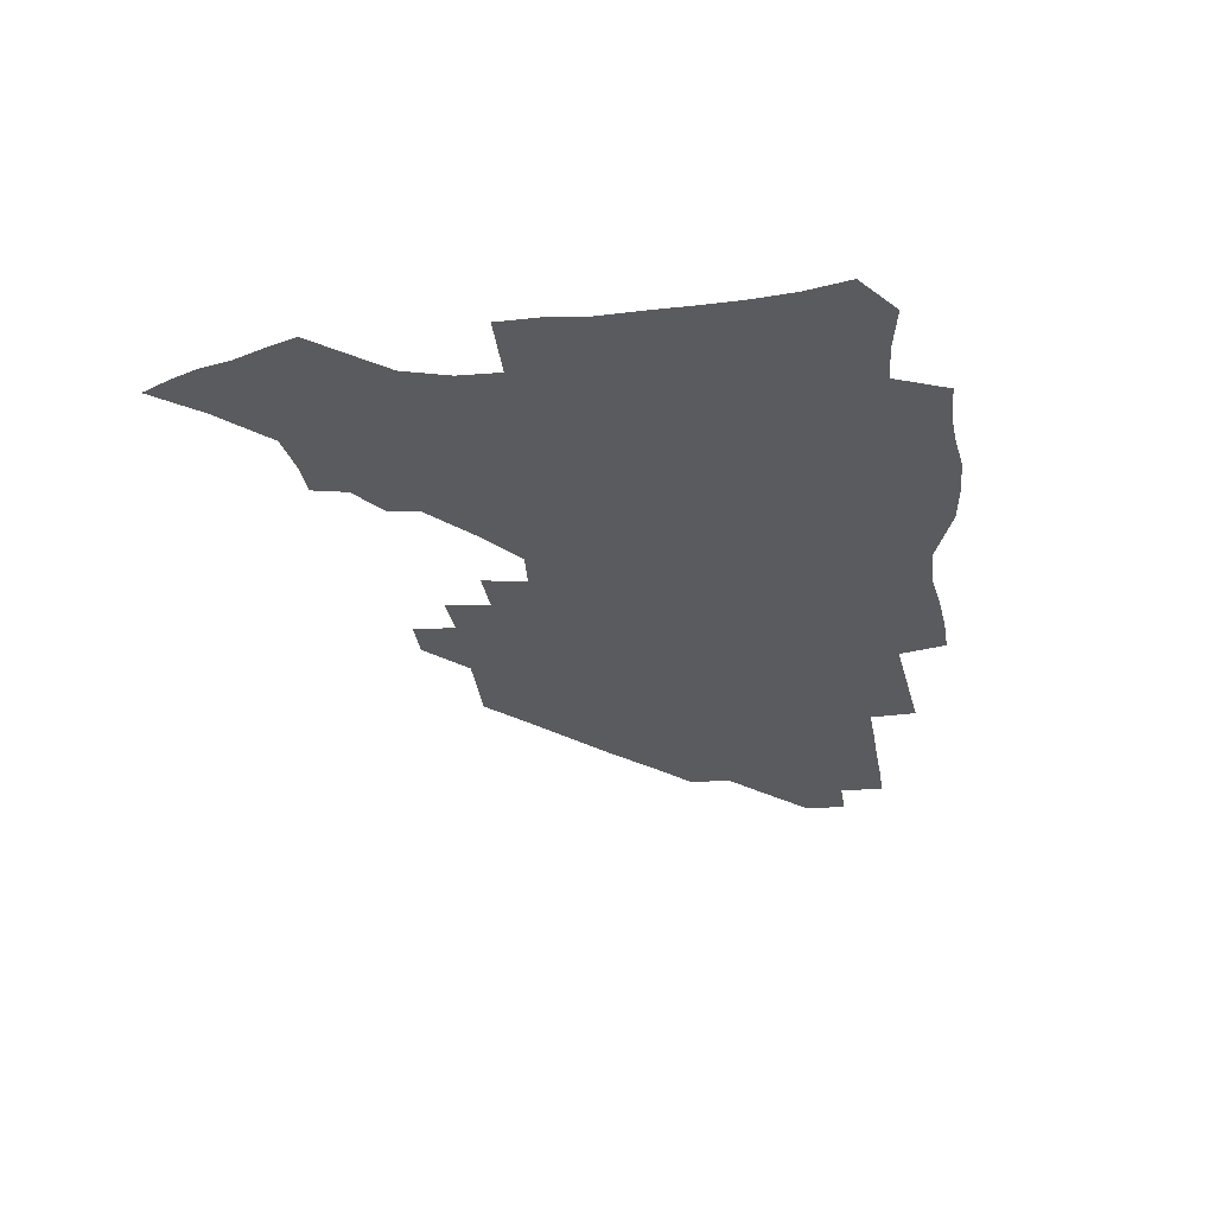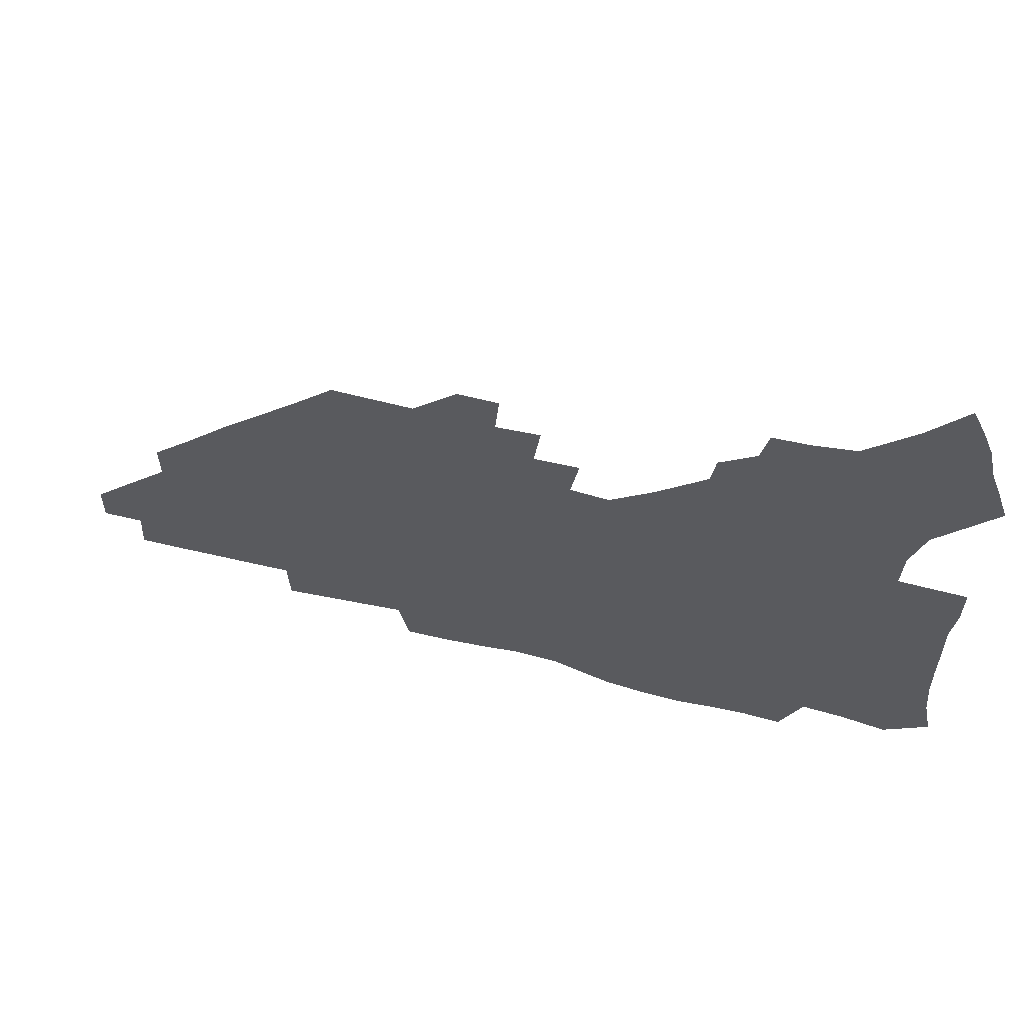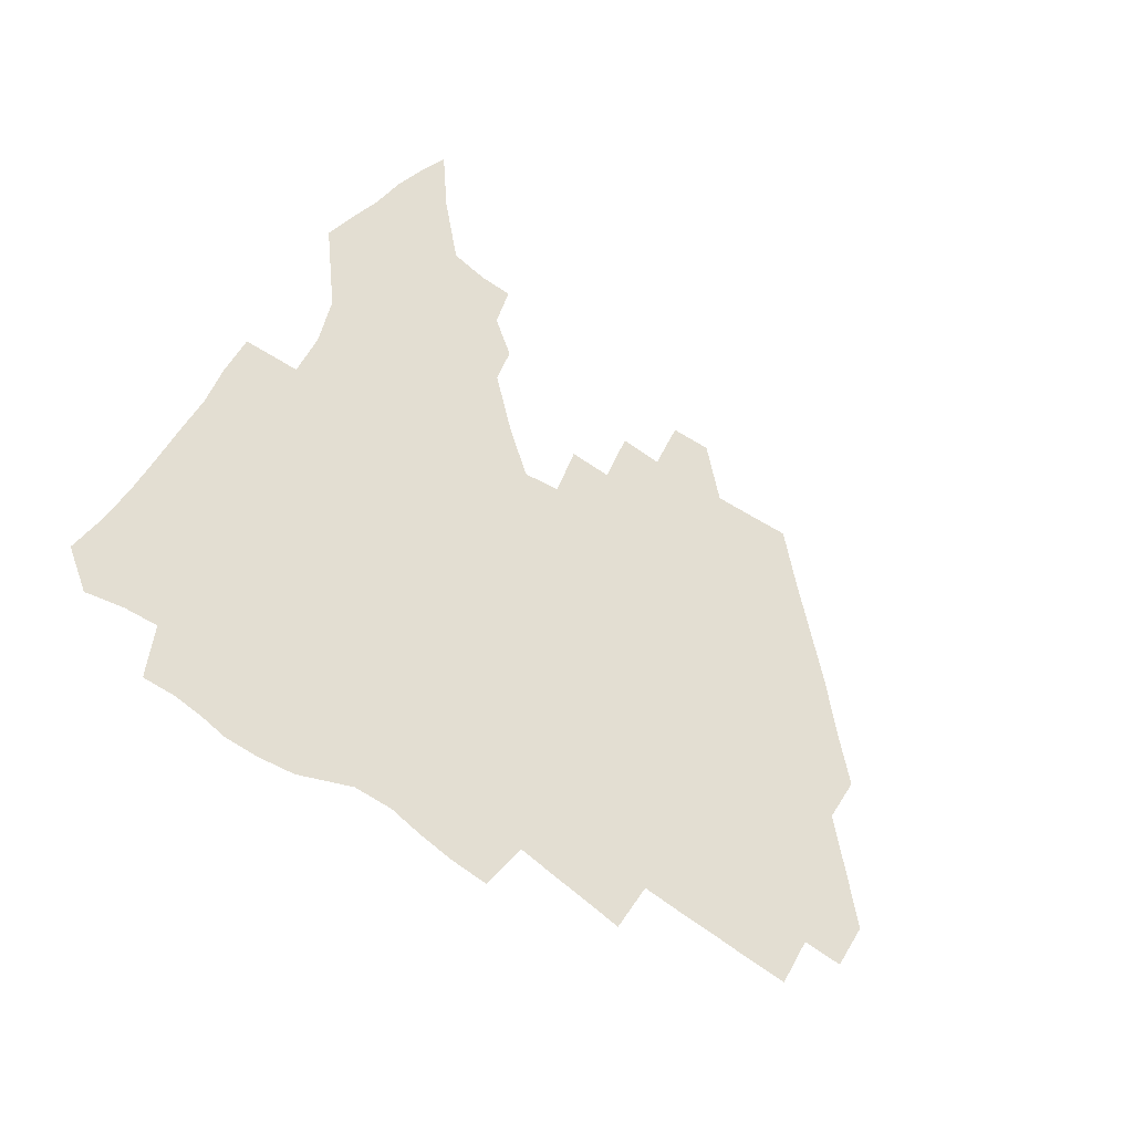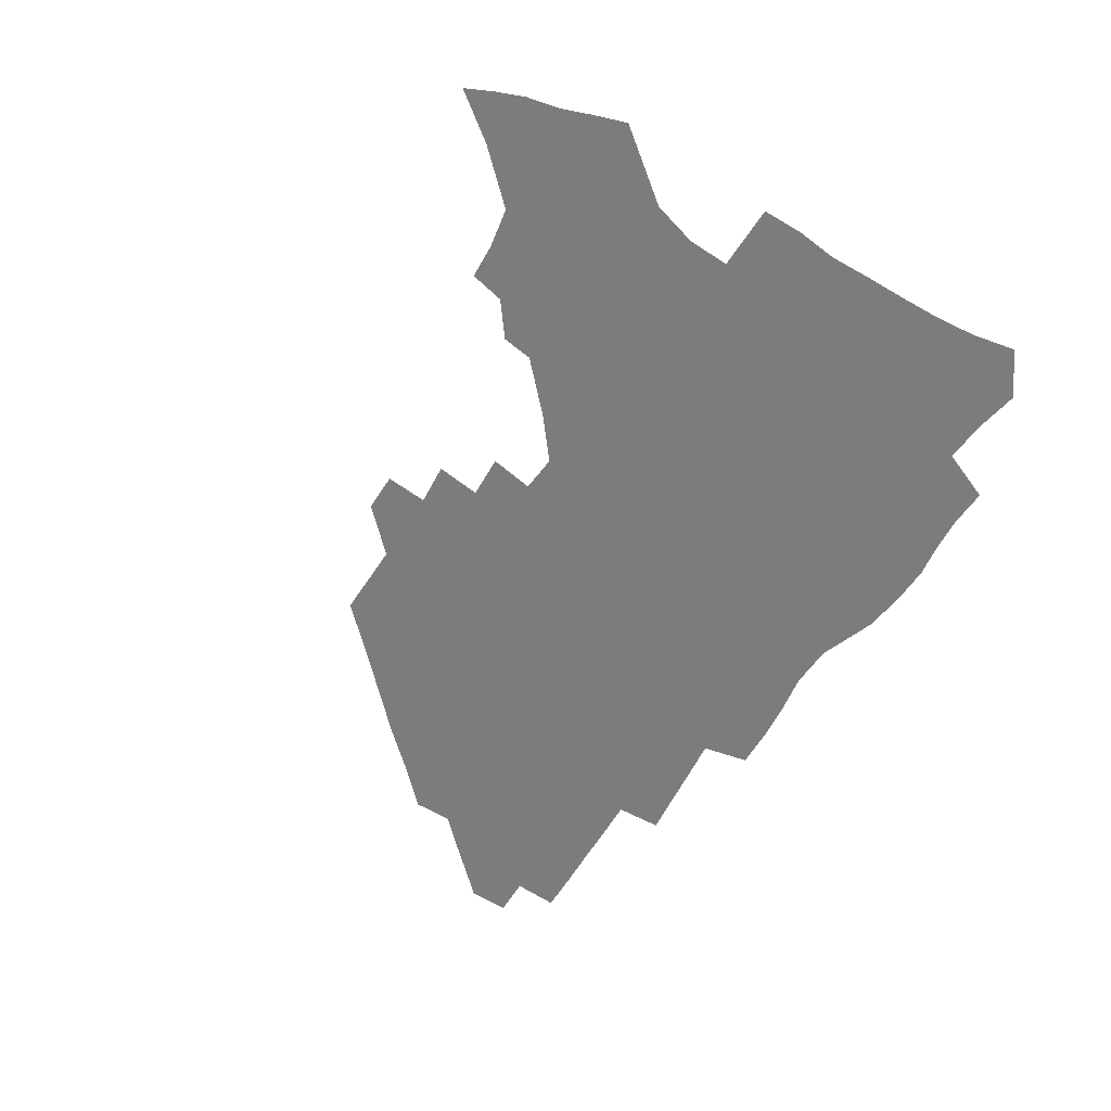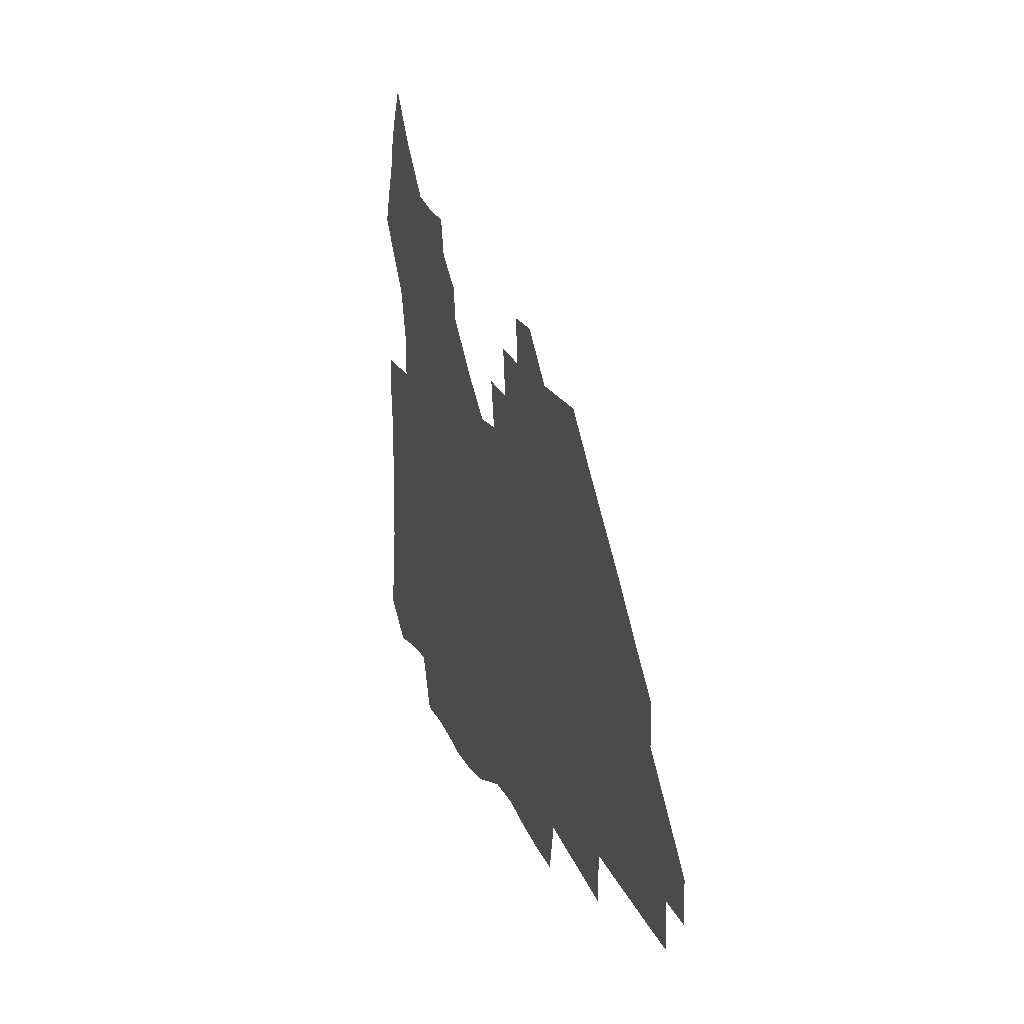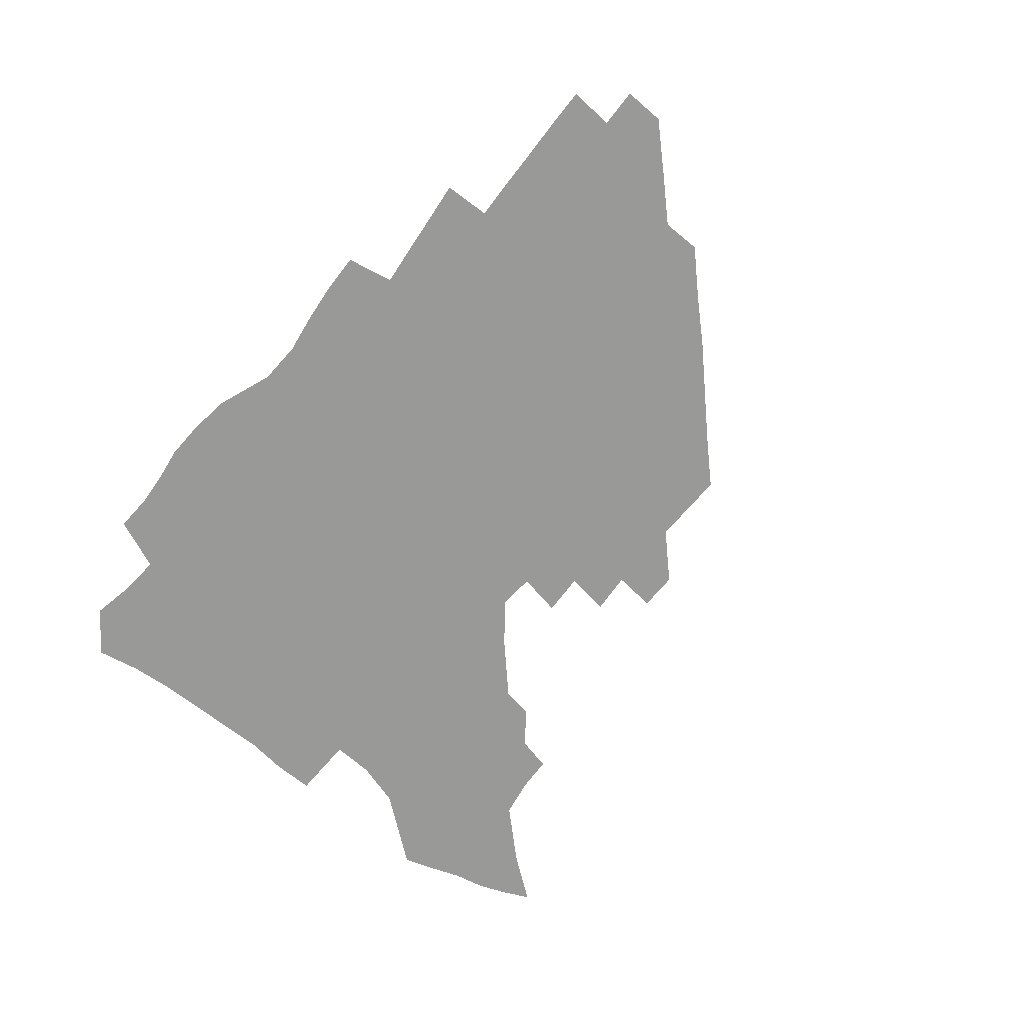
<metadata>
{"format":"obj","ext":"obj","renderer":"f3d","projection":"perspective","resolution":1024,"background":"white","views":[{"elev":-32.8,"azim":-81.9,"up":"+Z"},{"elev":61.3,"azim":-165.6,"up":"+Y"},{"elev":67.7,"azim":32.9,"up":"+Z"},{"elev":-58.8,"azim":-121.9,"up":"+Z"},{"elev":19.9,"azim":71.7,"up":"+Y"},{"elev":-68.8,"azim":50.6,"up":"+Z"}]}
</metadata>
<code>
v 259.9 188.2 0
v 263.3 205.2 0
v 264.8 221.2 0
v 265.2 237 0
v 265.4 252.9 0
v 265.9 269.1 0
v 264.1 284.9 0
v 264.2 300.7 0
v 276.2 175.8 0
v 280.5 193.5 0
v 282.9 209.4 0
v 285 225 0
v 285.6 240 0
v 285.9 255 0
v 288.3 270.6 0
v 289 285.6 0
v 289 301.1 0
v 288.4 317 0
v 283.3 334.6 0
v 262.5 361.4 0
v 266.6 373.5 0
v 271 385.1 0
v 273.6 397.2 0
v 277.9 408 0
v 282.8 418.2 0
v 293.8 179.1 0
v 297.4 195.9 0
v 300.7 212.1 0
v 302.3 226.9 0
v 302.7 241.3 0
v 304 256 0
v 307.1 271.2 0
v 307.6 285.3 0
v 306.9 299.6 0
v 307 313.7 0
v 307.7 327.4 0
v 304.4 342.9 0
v 297.8 360.3 0
v 292 377.1 0
v 294.3 388.7 0
v 296.2 400.3 0
v 309.1 180.1 0
v 313 197.2 0
v 315.4 212.5 0
v 316.9 227.2 0
v 318.4 241.7 0
v 319.9 256.2 0
v 322.9 271.2 0
v 323.7 285.1 0
v 323.2 298.9 0
v 323.7 312.4 0
v 323.1 325.8 0
v 320.7 340.3 0
v 319.4 353.8 0
v 316.7 367.8 0
v 313.9 381.6 0
v 317.3 160 0
v 324.8 182 0
v 328.1 197.8 0
v 330.2 212.7 0
v 331.2 226.9 0
v 333.3 241.7 0
v 334.9 256.1 0
v 338.6 271.3 0
v 339.5 285 0
v 339.1 298.5 0
v 338.2 312.1 0
v 337 325.6 0
v 334.8 339.8 0
v 334.6 352.1 0
v 332.9 364.7 0
v 329.2 378.8 0
v 332.1 160.6 0
v 338.8 181.2 0
v 343.2 198.2 0
v 345 212.9 0
v 347.1 227.7 0
v 348.3 241.9 0
v 351.1 256.8 0
v 353.9 271.4 0
v 355.1 285 0
v 354.4 298.3 0
v 352 312.5 0
v 350.1 326.4 0
v 348.1 340.4 0
v 346.8 352.9 0
v 345.5 364.9 0
v 342.5 378.2 0
v 345.5 159.6 0
v 353.8 181.7 0
v 358.4 198.7 0
v 361.2 213.9 0
v 362.8 228.3 0
v 365.3 243.2 0
v 366.9 257.4 0
v 368.9 271.6 0
v 369.4 285 0
v 369.2 298 0
v 367.3 311.7 0
v 364.2 326.5 0
v 360.3 343 0
v 358.6 354.9 0
v 358.6 157.7 0
v 369.4 182.7 0
v 374.5 199.7 0
v 377.7 215.1 0
v 379 229.3 0
v 381.9 244.3 0
v 383.1 258.3 0
v 383.6 271.9 0
v 383.5 285.2 0
v 382.9 298.3 0
v 381 311.9 0
v 378.6 325.7 0
v 373.2 158.1 0
v 385.1 183.5 0
v 391.4 201.5 0
v 393.6 216 0
v 395.4 230.5 0
v 396.7 244.6 0
v 397 258.3 0
v 397.3 271.9 0
v 397.2 285.5 0
v 396.1 299.2 0
v 394.4 312.9 0
v 389.5 160.3 0
v 402.2 185.6 0
v 406.9 202.1 0
v 408.7 216.4 0
v 410.1 230.6 0
v 410.5 244.3 0
v 411.1 258.3 0
v 411 272 0
v 411.5 285.7 0
v 410.1 300 0
v 408.5 314 0
v 405.6 330.9 0
v 411.6 168.4 0
v 418.6 187 0
v 421.3 201.6 0
v 423.1 216 0
v 424.6 230.4 0
v 424.8 244.2 0
v 425.5 258.4 0
v 425.5 272.3 0
v 425 286.5 0
v 424.3 300.6 0
v 423 315.3 0
v 422 330.2 0
v 419.7 347.2 0
v 428.1 169.1 0
v 433.4 186.4 0
v 435.8 201 0
v 437.4 215.5 0
v 438.6 229.8 0
v 439.3 244.1 0
v 439.7 258.2 0
v 439.5 272.4 0
v 439.3 286.6 0
v 439.1 300.7 0
v 438.1 315.4 0
v 436.8 330.8 0
v 435.8 346.1 0
v 434.3 362.2 0
v 443.1 166.7 0
v 448 185.1 0
v 450.2 200 0
v 452.2 215.2 0
v 453 229.4 0
v 453.4 243.6 0
v 453.7 257.9 0
v 453.9 272.3 0
v 453.5 286.7 0
v 453.4 301 0
v 452.6 315.8 0
v 451.7 330.7 0
v 450.7 345.9 0
v 449.2 362.3 0
v 458.5 165.1 0
v 462.6 183.5 0
v 465 199.3 0
v 466.5 214.3 0
v 467.4 228.9 0
v 467.9 243.3 0
v 468.2 257.7 0
v 468.6 272.2 0
v 468.3 286.6 0
v 467.8 301.3 0
v 467.2 316 0
v 466.5 330.6 0
v 465.3 346.2 0
v 474.1 164.5 0
v 477.8 182.7 0
v 479.7 198.4 0
v 480.9 213.3 0
v 481.9 228.4 0
v 482.5 243.1 0
v 482.6 257.6 0
v 482.7 272.1 0
v 482.7 286.5 0
v 482.1 301.9 0
v 481.6 316.3 0
v 481 331 0
v 480 346.4 0
v 493 180.9 0
v 494.6 197.7 0
v 495.6 212.6 0
v 496.5 228.1 0
v 497.2 242.9 0
v 497.2 257.4 0
v 497.2 272 0
v 497.1 286.6 0
v 496.5 301.9 0
v 496.1 316.4 0
v 495.5 331 0
v 494.5 346.7 0
v 508.5 179.3 0
v 509.5 196.6 0
v 510.4 212.3 0
v 511.1 227.7 0
v 511.4 242.7 0
v 511.6 257.3 0
v 511.8 271.8 0
v 511.5 286.5 0
v 511 301.6 0
v 510.5 316.4 0
v 509.9 331 0
v 524 177.5 0
v 524.6 195.4 0
v 525.3 211.4 0
v 525.6 227.3 0
v 525.8 242.3 0
v 526 257.1 0
v 525.9 271.8 0
v 525.7 286.5 0
v 525.4 301.4 0
v 524.9 316.4 0
v 540 194.7 0
v 540.1 211.3 0
v 540.1 227.2 0
v 540.3 242.1 0
v 540.4 256.9 0
v 540.1 271.8 0
v 540 286.5 0
v 539.8 301.9 0
v 555.3 194.2 0
v 554.8 211.2 0
v 554.8 226.8 0
v 555 241.8 0
v 554.7 257 0
v 554.5 271.8 0
v 554.2 286.6 0
v 570.8 193.6 0
v 570 210.5 0
v 569.6 226.4 0
v 569.4 241.7 0
v 569 256.9 0
v 569 271.8 0
v 585.9 193.3 0
v 584.8 210.3 0
v 584.6 225.8 0
v 583.8 241.8 0
v 599.7 209.9 0
v 599.3 225.5 0
f 9 10 1
f 1 10 2
f 10 11 2
f 2 11 3
f 11 12 3
f 3 12 4
f 12 13 4
f 4 13 5
f 13 14 5
f 5 14 6
f 14 15 6
f 6 15 7
f 15 16 7
f 7 16 8
f 16 17 8
f 9 26 10
f 26 27 10
f 10 27 11
f 27 28 11
f 11 28 12
f 28 29 12
f 12 29 13
f 29 30 13
f 13 30 14
f 30 31 14
f 14 31 15
f 31 32 15
f 15 32 16
f 32 33 16
f 16 33 17
f 33 34 17
f 17 34 18
f 34 35 18
f 18 35 19
f 35 36 19
f 19 36 20
f 36 37 20
f 20 37 21
f 37 38 21
f 21 38 22
f 38 39 22
f 22 39 23
f 39 40 23
f 23 40 24
f 40 41 24
f 24 41 25
f 26 42 27
f 42 43 27
f 27 43 28
f 43 44 28
f 28 44 29
f 44 45 29
f 29 45 30
f 45 46 30
f 30 46 31
f 46 47 31
f 31 47 32
f 47 48 32
f 32 48 33
f 48 49 33
f 33 49 34
f 49 50 34
f 34 50 35
f 50 51 35
f 35 51 36
f 51 52 36
f 36 52 37
f 52 53 37
f 37 53 38
f 53 54 38
f 38 54 39
f 54 55 39
f 39 55 40
f 55 56 40
f 40 56 41
f 57 58 42
f 42 58 43
f 58 59 43
f 43 59 44
f 59 60 44
f 44 60 45
f 60 61 45
f 45 61 46
f 61 62 46
f 46 62 47
f 62 63 47
f 47 63 48
f 63 64 48
f 48 64 49
f 64 65 49
f 49 65 50
f 65 66 50
f 50 66 51
f 66 67 51
f 51 67 52
f 67 68 52
f 52 68 53
f 68 69 53
f 53 69 54
f 69 70 54
f 54 70 55
f 70 71 55
f 55 71 56
f 71 72 56
f 57 73 58
f 73 74 58
f 58 74 59
f 74 75 59
f 59 75 60
f 75 76 60
f 60 76 61
f 76 77 61
f 61 77 62
f 77 78 62
f 62 78 63
f 78 79 63
f 63 79 64
f 79 80 64
f 64 80 65
f 80 81 65
f 65 81 66
f 81 82 66
f 66 82 67
f 82 83 67
f 67 83 68
f 83 84 68
f 68 84 69
f 84 85 69
f 69 85 70
f 85 86 70
f 70 86 71
f 86 87 71
f 71 87 72
f 87 88 72
f 73 89 74
f 89 90 74
f 74 90 75
f 90 91 75
f 75 91 76
f 91 92 76
f 76 92 77
f 92 93 77
f 77 93 78
f 93 94 78
f 78 94 79
f 94 95 79
f 79 95 80
f 95 96 80
f 80 96 81
f 96 97 81
f 81 97 82
f 97 98 82
f 82 98 83
f 98 99 83
f 83 99 84
f 99 100 84
f 84 100 85
f 100 101 85
f 85 101 86
f 101 102 86
f 86 102 87
f 89 103 90
f 103 104 90
f 90 104 91
f 104 105 91
f 91 105 92
f 105 106 92
f 92 106 93
f 106 107 93
f 93 107 94
f 107 108 94
f 94 108 95
f 108 109 95
f 95 109 96
f 109 110 96
f 96 110 97
f 110 111 97
f 97 111 98
f 111 112 98
f 98 112 99
f 112 113 99
f 99 113 100
f 113 114 100
f 100 114 101
f 103 115 104
f 115 116 104
f 104 116 105
f 116 117 105
f 105 117 106
f 117 118 106
f 106 118 107
f 118 119 107
f 107 119 108
f 119 120 108
f 108 120 109
f 120 121 109
f 109 121 110
f 121 122 110
f 110 122 111
f 122 123 111
f 111 123 112
f 123 124 112
f 112 124 113
f 124 125 113
f 113 125 114
f 115 126 116
f 126 127 116
f 116 127 117
f 127 128 117
f 117 128 118
f 128 129 118
f 118 129 119
f 129 130 119
f 119 130 120
f 130 131 120
f 120 131 121
f 131 132 121
f 121 132 122
f 132 133 122
f 122 133 123
f 133 134 123
f 123 134 124
f 134 135 124
f 124 135 125
f 135 136 125
f 126 138 127
f 138 139 127
f 127 139 128
f 139 140 128
f 128 140 129
f 140 141 129
f 129 141 130
f 141 142 130
f 130 142 131
f 142 143 131
f 131 143 132
f 143 144 132
f 132 144 133
f 144 145 133
f 133 145 134
f 145 146 134
f 134 146 135
f 146 147 135
f 135 147 136
f 147 148 136
f 136 148 137
f 148 149 137
f 138 151 139
f 151 152 139
f 139 152 140
f 152 153 140
f 140 153 141
f 153 154 141
f 141 154 142
f 154 155 142
f 142 155 143
f 155 156 143
f 143 156 144
f 156 157 144
f 144 157 145
f 157 158 145
f 145 158 146
f 158 159 146
f 146 159 147
f 159 160 147
f 147 160 148
f 160 161 148
f 148 161 149
f 161 162 149
f 149 162 150
f 162 163 150
f 151 165 152
f 165 166 152
f 152 166 153
f 166 167 153
f 153 167 154
f 167 168 154
f 154 168 155
f 168 169 155
f 155 169 156
f 169 170 156
f 156 170 157
f 170 171 157
f 157 171 158
f 171 172 158
f 158 172 159
f 172 173 159
f 159 173 160
f 173 174 160
f 160 174 161
f 174 175 161
f 161 175 162
f 175 176 162
f 162 176 163
f 176 177 163
f 163 177 164
f 177 178 164
f 165 179 166
f 179 180 166
f 166 180 167
f 180 181 167
f 167 181 168
f 181 182 168
f 168 182 169
f 182 183 169
f 169 183 170
f 183 184 170
f 170 184 171
f 184 185 171
f 171 185 172
f 185 186 172
f 172 186 173
f 186 187 173
f 173 187 174
f 187 188 174
f 174 188 175
f 188 189 175
f 175 189 176
f 189 190 176
f 176 190 177
f 190 191 177
f 177 191 178
f 179 192 180
f 192 193 180
f 180 193 181
f 193 194 181
f 181 194 182
f 194 195 182
f 182 195 183
f 195 196 183
f 183 196 184
f 196 197 184
f 184 197 185
f 197 198 185
f 185 198 186
f 198 199 186
f 186 199 187
f 199 200 187
f 187 200 188
f 200 201 188
f 188 201 189
f 201 202 189
f 189 202 190
f 202 203 190
f 190 203 191
f 203 204 191
f 193 205 194
f 205 206 194
f 194 206 195
f 206 207 195
f 195 207 196
f 207 208 196
f 196 208 197
f 208 209 197
f 197 209 198
f 209 210 198
f 198 210 199
f 210 211 199
f 199 211 200
f 211 212 200
f 200 212 201
f 212 213 201
f 201 213 202
f 213 214 202
f 202 214 203
f 214 215 203
f 203 215 204
f 215 216 204
f 205 217 206
f 217 218 206
f 206 218 207
f 218 219 207
f 207 219 208
f 219 220 208
f 208 220 209
f 220 221 209
f 209 221 210
f 221 222 210
f 210 222 211
f 222 223 211
f 211 223 212
f 223 224 212
f 212 224 213
f 224 225 213
f 213 225 214
f 225 226 214
f 214 226 215
f 226 227 215
f 215 227 216
f 217 228 218
f 228 229 218
f 218 229 219
f 229 230 219
f 219 230 220
f 230 231 220
f 220 231 221
f 231 232 221
f 221 232 222
f 232 233 222
f 222 233 223
f 233 234 223
f 223 234 224
f 234 235 224
f 224 235 225
f 235 236 225
f 225 236 226
f 236 237 226
f 226 237 227
f 229 238 230
f 238 239 230
f 230 239 231
f 239 240 231
f 231 240 232
f 240 241 232
f 232 241 233
f 241 242 233
f 233 242 234
f 242 243 234
f 234 243 235
f 243 244 235
f 235 244 236
f 244 245 236
f 236 245 237
f 238 246 239
f 246 247 239
f 239 247 240
f 247 248 240
f 240 248 241
f 248 249 241
f 241 249 242
f 249 250 242
f 242 250 243
f 250 251 243
f 243 251 244
f 251 252 244
f 244 252 245
f 246 253 247
f 253 254 247
f 247 254 248
f 254 255 248
f 248 255 249
f 255 256 249
f 249 256 250
f 256 257 250
f 250 257 251
f 257 258 251
f 251 258 252
f 253 259 254
f 259 260 254
f 254 260 255
f 260 261 255
f 255 261 256
f 261 262 256
f 256 262 257
f 260 263 261
f 263 264 261
f 261 264 262

</code>
